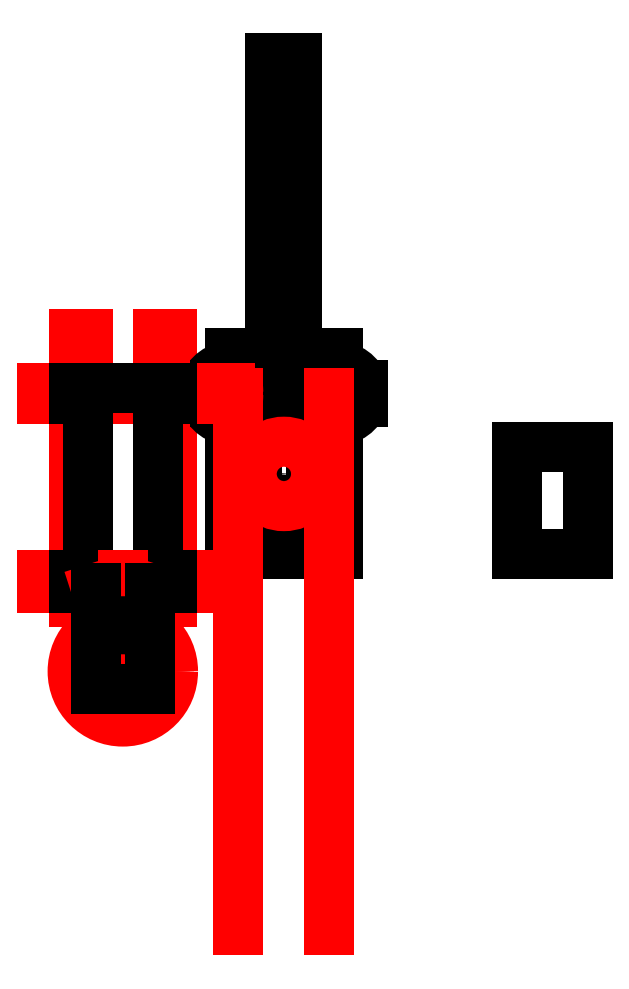
<metadata>
{"format":"dxf","ext":"dxf","renderer":"ezdxf+matplotlib","layout":"modelspace","background":"white","min_lineweight":24,"dpi":150}
</metadata>
<code>
0
SECTION
2
ENTITIES
0
CIRCLE
8
dipper
10
0
20
55
30
0
40
2.95
0
LINE
8
dipper
10
-5
20
65
30
0
11
5
21
65
31
0
0
LINE
8
dipper
10
5
20
65
30
0
11
5
21
-45
31
0
0
LINE
8
dipper
10
-5
20
-45
30
0
11
-5
21
65
31
0
0
LINE
8
dipper
10
-20
20
-45
30
0
11
-5
21
-45
31
0
0
LINE
8
dipper
10
5
20
-45
30
0
11
20
21
-45
31
0
0
INSERT
8
dipper
2
motor
10
0
20
-90
30
0
50
180
0
CIRCLE
8
dipper
10
0
20
-90
30
0
40
2.95
0
LINE
8
dipper1
10
86.85
20
-120
30
0
11
86.85
21
-80
31
0
0
LINE
8
dipper1
10
113.2
20
-80
30
0
11
113.2
21
-120
31
0
0
LINE
8
spacer
10
86.85
20
-80
30
0
11
113.2
21
-80
31
0
0
LINE
8
spacer
10
113.2
20
-120
30
0
11
86.85
21
-120
31
0
0
LINE
8
skel
10
-73.15
20
-137.8
30
0
11
-73.15
21
-37.83
31
0
0
LINE
8
skel
10
-46.85
20
-137.8
30
0
11
-46.85
21
-37.83
31
0
0
LINE
8
skel
10
-78.15
20
-137.8
30
0
11
-78.15
21
-37.83
31
0
0
LINE
8
skel
10
-41.85
20
-137.8
30
0
11
-41.85
21
-37.83
31
0
0
LINE
8
dipper
10
-20
20
-120
30
0
11
-20
21
-70
31
0
0
LINE
8
dipper
10
20
20
-45
30
0
11
20
21
-50
31
0
0
LINE
8
dipper
10
-20
20
-120
30
0
11
20
21
-120
31
0
0
CIRCLE
8
skel
10
0
20
-90
30
0
40
12
0
CIRCLE
8
skel
10
-20
20
-60
30
0
40
3.075
0
CIRCLE
8
skel
10
20
20
-60
30
0
40
3.075
0
ARC
8
dipper
10
-20
20
-60
30
0
40
10
50
90
51
162.1
0
ARC
8
dipper
10
20
20
-60
30
0
40
10
50
270
51
342.1
0
LINE
8
dipper
10
20
20
-70
30
0
11
20
21
-120
31
0
0
LINE
8
dipper
10
-20
20
-50
30
0
11
-20
21
-45
31
0
0
LINE
8
dipper
10
20
20
-56.92
30
0
11
29.52
21
-56.92
31
0
0
LINE
8
dipper
10
20
20
-63.08
30
0
11
29.52
21
-63.08
31
0
0
ARC
8
dipper
10
-20
20
-60
30
0
40
3.075
50
270
51
90
0
ARC
8
dipper
10
20
20
-60
30
0
40
3.075
50
90
51
270
0
ARC
8
dipper
10
20
20
-60
30
0
40
10
50
17.91
51
90
0
ARC
8
dipper
10
-20
20
-60
30
0
40
10
50
197.9
51
270
0
LINE
8
dipper
10
-29.52
20
-56.92
30
0
11
-20
21
-56.92
31
0
0
LINE
8
dipper
10
-29.52
20
-63.08
30
0
11
-20
21
-63.08
31
0
0
LINE
8
skel
10
-90
20
-57.83
30
0
11
-20
21
-57.83
31
0
0
LINE
8
skel
10
-90
20
-62.17
30
0
11
-20
21
-62.17
31
0
0
LINE
8
skel
10
-90
20
-60
30
0
11
-20
21
-60
31
0
0
LINE
8
skel
10
-90
20
-130
30
0
11
-30
21
-130
31
0
0
LINE
8
skel
10
-90
20
-127.5
30
0
11
-30
21
-127.5
31
0
0
LINE
8
skel
10
-90
20
-132.5
30
0
11
-30
21
-132.5
31
0
0
LINE
8
skel
10
-90
20
-128.8
30
0
11
-30
21
-128.8
31
0
0
LINE
8
skel
10
-90
20
-131.2
30
0
11
-30
21
-131.2
31
0
0
LINE
8
skel
10
-44.35
20
-137.8
30
0
11
-44.35
21
-37.83
31
0
0
LINE
8
skel
10
-75.65
20
-137.8
30
0
11
-75.65
21
-37.83
31
0
0
LINE
8
arm
10
-41.85
20
-57.83
30
0
11
-78.15
21
-57.83
31
0
0
LINE
8
arm
10
-78.15
20
-57.83
30
0
11
-78.15
21
-62.17
31
0
0
LINE
8
arm
10
-78.15
20
-62.17
30
0
11
-73.15
21
-62.17
31
0
0
LINE
8
arm
10
-73.15
20
-62.17
30
0
11
-73.15
21
-128.8
31
0
0
LINE
8
arm
10
-73.15
20
-128.8
30
0
11
-75.65
21
-128.8
31
0
0
LINE
8
arm
10
-75.65
20
-128.8
30
0
11
-75.65
21
-127.5
31
0
0
LINE
8
arm
10
-75.65
20
-127.5
30
0
11
-78.15
21
-127.5
31
0
0
LINE
8
arm
10
-78.15
20
-127.5
30
0
11
-78.15
21
-132.5
31
0
0
LINE
8
arm
10
-78.15
20
-132.5
30
0
11
-75.65
21
-132.5
31
0
0
LINE
8
arm
10
-75.65
20
-132.5
30
0
11
-75.65
21
-131.2
31
0
0
LINE
8
arm
10
-75.65
20
-131.2
30
0
11
-73.15
21
-131.2
31
0
0
LINE
8
arm
10
-73.15
20
-131.2
30
0
11
-73.15
21
-132.5
31
0
0
LINE
8
arm
10
-73.15
20
-132.5
30
0
11
-70
21
-132.5
31
0
0
LINE
8
arm
10
-46.85
20
-132.5
30
0
11
-46.85
21
-131.2
31
0
0
LINE
8
arm
10
-46.85
20
-131.2
30
0
11
-44.35
21
-131.2
31
0
0
LINE
8
arm
10
-44.35
20
-131.2
30
0
11
-44.35
21
-132.5
31
0
0
LINE
8
arm
10
-44.35
20
-132.5
30
0
11
-41.85
21
-132.5
31
0
0
LINE
8
arm
10
-41.85
20
-132.5
30
0
11
-41.85
21
-127.5
31
0
0
LINE
8
arm
10
-41.85
20
-127.5
30
0
11
-44.35
21
-127.5
31
0
0
LINE
8
arm
10
-44.35
20
-127.5
30
0
11
-44.35
21
-128.8
31
0
0
LINE
8
arm
10
-44.35
20
-128.8
30
0
11
-46.85
21
-128.8
31
0
0
LINE
8
arm
10
-46.85
20
-128.8
30
0
11
-46.85
21
-62.17
31
0
0
LINE
8
arm
10
-46.85
20
-62.17
30
0
11
-41.85
21
-62.17
31
0
0
LINE
8
arm
10
-41.85
20
-62.17
30
0
11
-41.85
21
-57.83
31
0
0
LINE
8
skel
10
-60
20
-127.5
30
0
11
-60
21
-170
31
0
0
LINE
8
skel
10
-70
20
-170
30
0
11
-50
21
-170
31
0
0
LINE
8
skel
10
-70
20
-170
30
0
11
-70
21
-132.5
31
0
0
LINE
8
skel
10
-50
20
-170
30
0
11
-50
21
-132.5
31
0
0
CIRCLE
8
arm
10
-60
20
-163.5
30
0
40
1.5
0
CIRCLE
8
skel
10
-60
20
-163.5
30
0
40
17.2
0
CIRCLE
8
skel
10
-60
20
-163.5
30
0
40
18.7
0
CIRCLE
8
skel
10
-60
20
-163.5
30
0
40
15.7
0
LINE
8
skel
10
-60
20
-163.5
30
0
11
-70
21
-132.5
31
0
0
LINE
8
skel
10
-60
20
-163.5
30
0
11
-50
21
-132.5
31
0
0
ARC
8
arm
10
-60
20
-163.5
30
0
40
18.7
50
72.14
51
107.9
0
ARC
8
arm
10
-60
20
-163.5
30
0
40
15.7
50
72.14
51
107.9
0
ARC
8
arm
10
-65.28
20
-147.2
30
0
40
1.5
50
107.9
51
287.9
0
ARC
8
arm
10
-54.72
20
-147.2
30
0
40
1.5
50
252.1
51
72.14
0
LINE
8
arm
10
-70
20
-132.5
30
0
11
-70
21
-170
31
0
0
LINE
8
arm
10
-70
20
-170
30
0
11
-50
21
-170
31
0
0
LINE
8
arm
10
-50
20
-170
30
0
11
-50
21
-132.5
31
0
0
LINE
8
arm
10
-50
20
-132.5
30
0
11
-46.85
21
-132.5
31
0
0
LINE
8
skel
10
-16.93
20
-260
30
0
11
-16.93
21
-60
31
0
0
LINE
8
skel
10
16.92
20
-260
30
0
11
16.93
21
-60
31
0
0
ENDSEC
0
EOF

</code>
